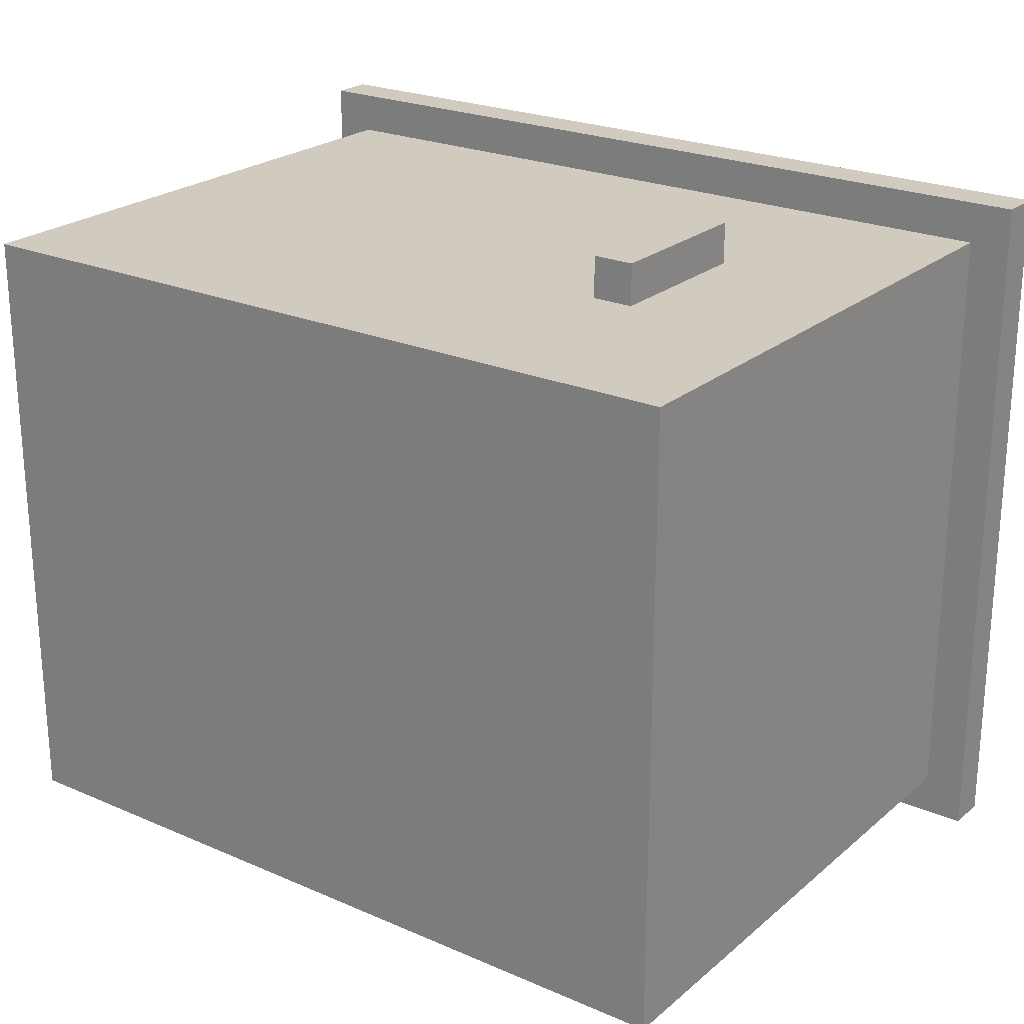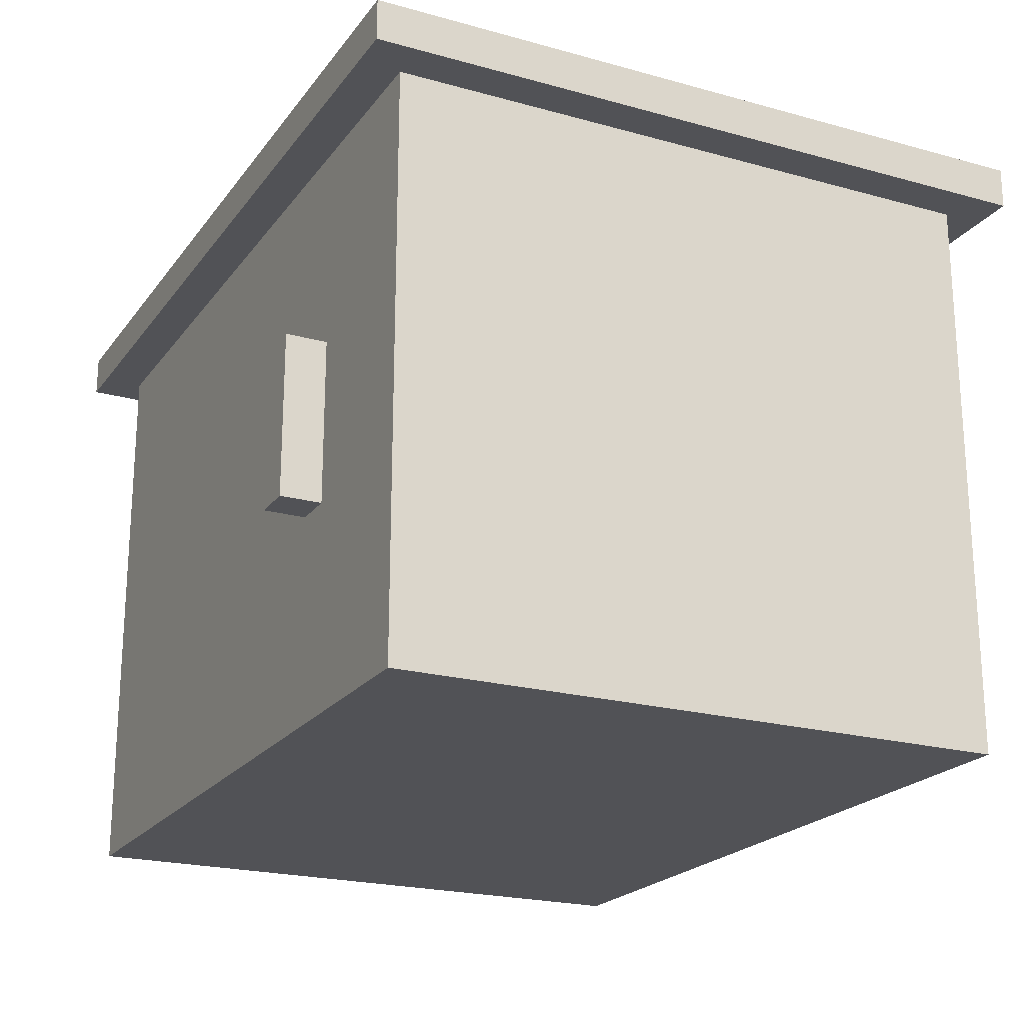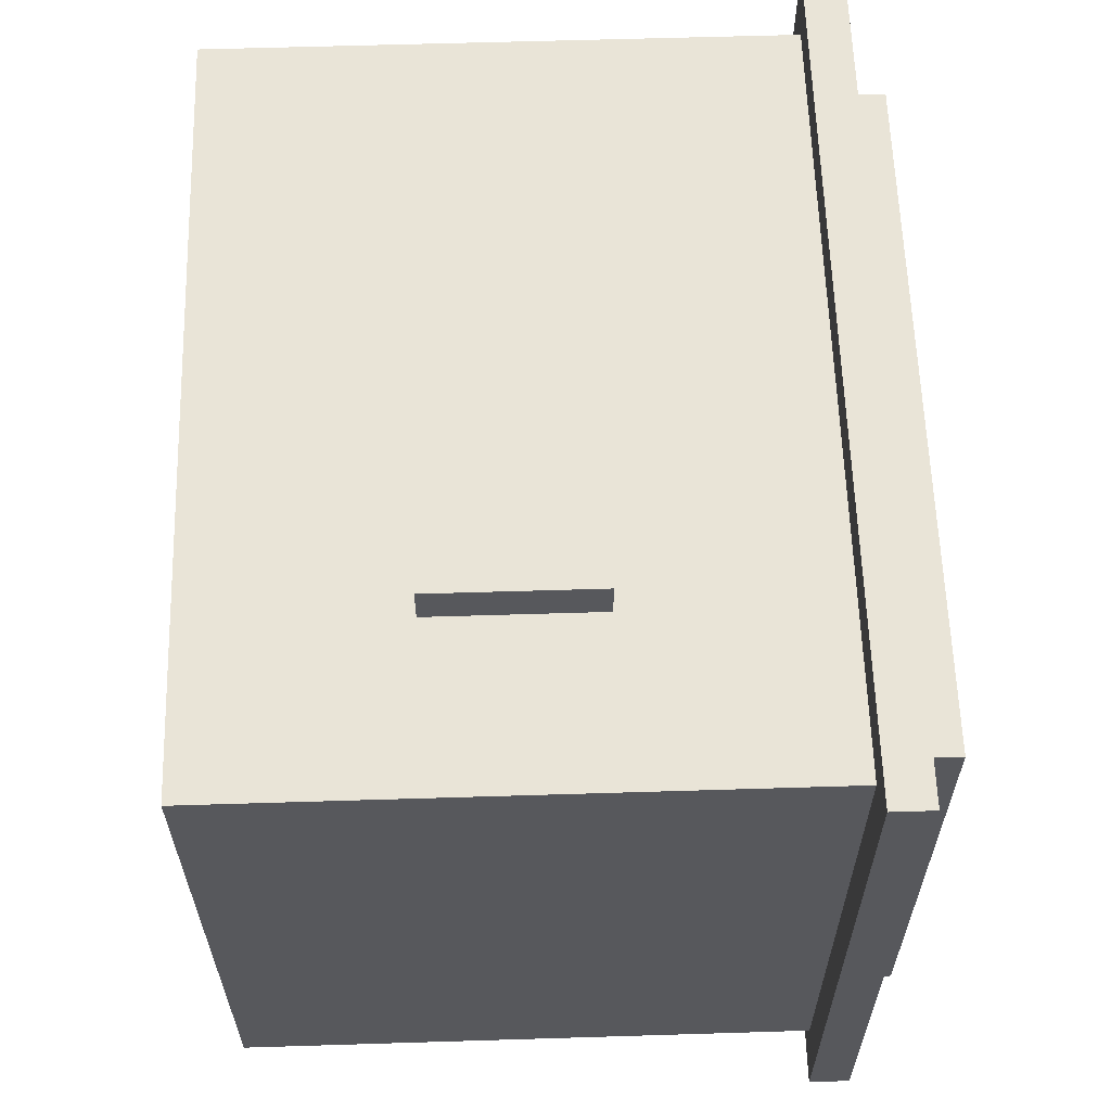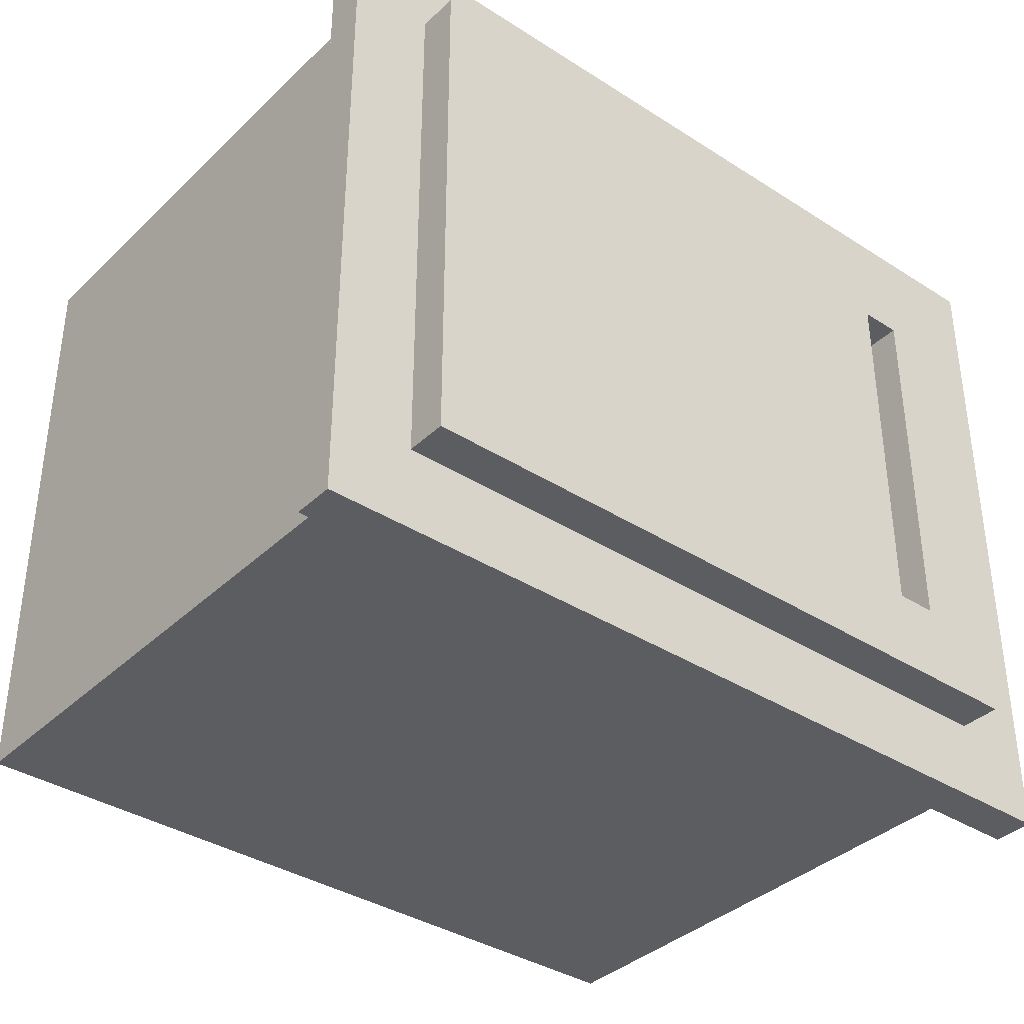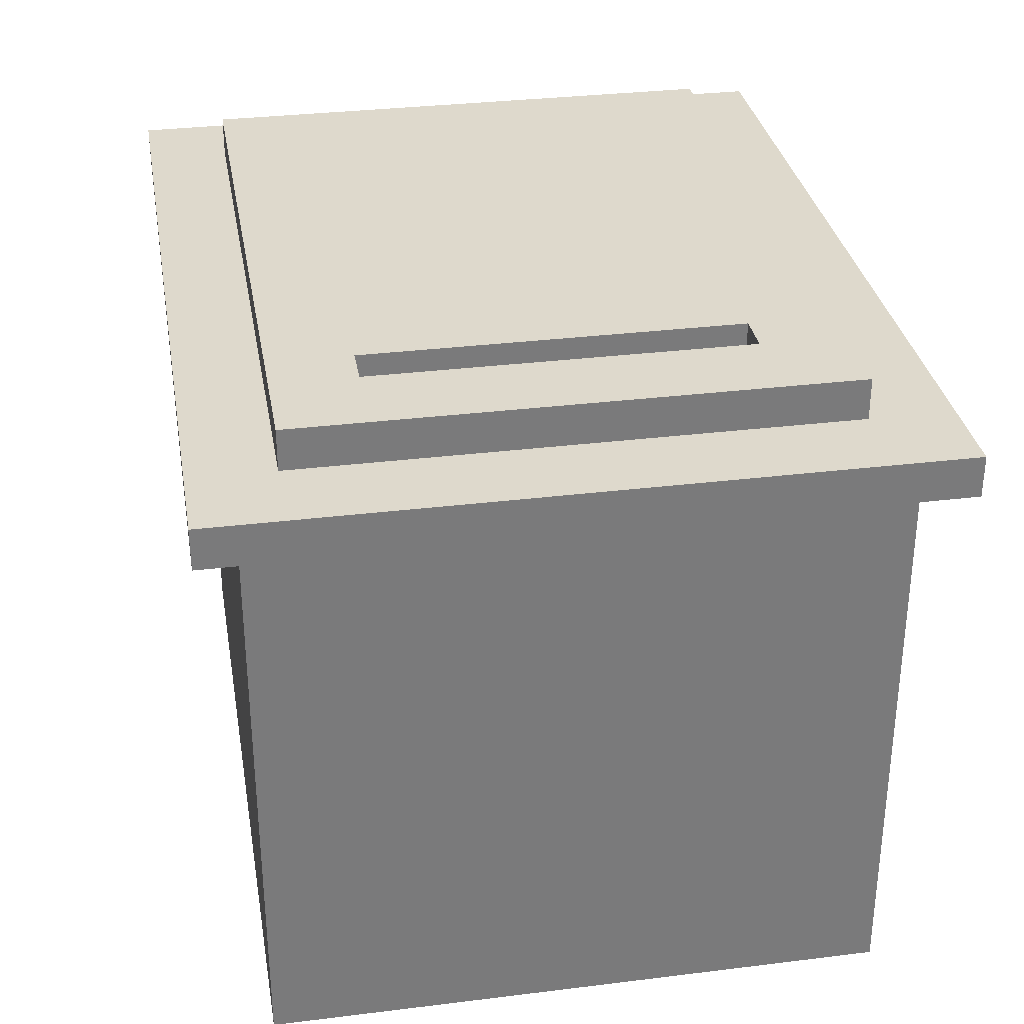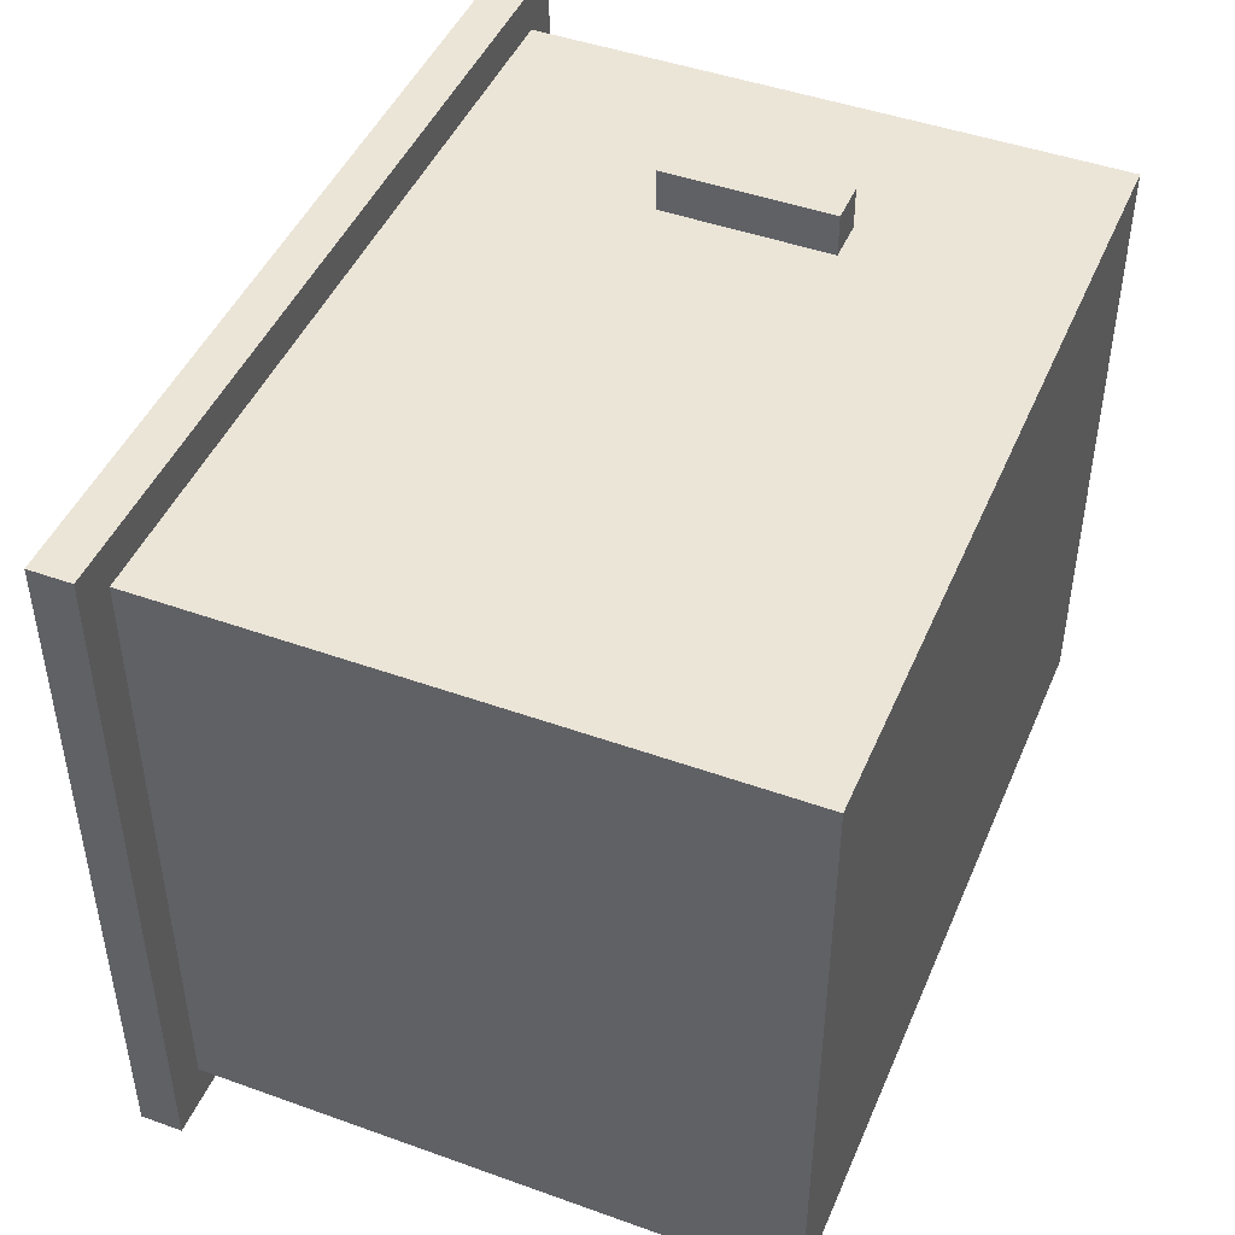
<metadata>
{"format":"obj","ext":"obj","renderer":"f3d","projection":"perspective","resolution":1024,"background":"white","views":[{"elev":23.4,"azim":36.1,"up":"+Z"},{"elev":-21.3,"azim":63.7,"up":"+Y"},{"elev":61.0,"azim":88.2,"up":"+Z"},{"elev":-36.9,"azim":140.4,"up":"+Z"},{"elev":32.2,"azim":-99.8,"up":"+Y"},{"elev":45.9,"azim":-67.6,"up":"+Z"}]}
</metadata>
<code>
o
v -0.9 1.5 0.8
v -0.9 1.5 -0.9
v -0.9 1.6 0.8
v -0.9 1.6 -0.9
v -0.8 0.1 0.7
v -0.8 0.1 -0.8
v -0.8 1.5 0.7
v -0.8 1.5 -0.8
v -0.7 1.6 0.6
v -0.7 1.6 -0.7
v -0.7 1.7 0.6
v -0.7 1.7 -0.7
v -0.4 1.6 0.4
v -0.4 1.6 0.3
v -0.4 1.6 0.2
v -0.4 1.6 -0.2
v -0.4 1.6 -0.3
v -0.4 1.6 -0.5
v -0.4 1.7 0.4
v -0.4 1.7 0.3
v -0.4 1.7 0.2
v -0.4 1.7 -0.2
v -0.4 1.7 -0.3
v -0.4 1.7 -0.5
v 0.6 0.6 0.8
v 0.6 0.6 0.7
v 0.6 1 0.8
v 0.6 1 0.7
v -0.5 1.6 0.4
v -0.5 1.6 -0.5
v -0.5 1.7 0.4
v -0.5 1.7 -0.5
v 0.7 0.6 0.8
v 0.7 0.6 0.7
v 0.7 1 0.8
v 0.7 1 0.7
v 1 1.6 0.6
v 1 1.6 -0.7
v 1 1.7 0.6
v 1 1.7 -0.7
v 1.1 0.1 0.7
v 1.1 0.1 -0.8
v 1.1 1.5 0.7
v 1.1 1.5 -0.8
v 1.2 1.5 0.8
v 1.2 1.5 -0.9
v 1.2 1.6 0.8
v 1.2 1.6 -0.9
v -0.9 1.5 0.8
v -0.9 1.6 0.8
v 0.6 0.6 0.8
v 0.6 1 0.8
v 0.7 0.6 0.8
v 0.7 1 0.8
v 1.2 1.5 0.8
v 1.2 1.6 0.8
v -0.8 0.1 0.7
v -0.8 1.5 0.7
v -0.6 0.3 0.7
v -0.6 1.3 0.7
v -0.5 0.4 0.7
v -0.5 1.2 0.7
v 0.6 0.6 0.7
v 0.6 1 0.7
v 0.7 0.6 0.7
v 0.7 1 0.7
v 0.8 0.4 0.7
v 0.8 1.2 0.7
v 0.9 0.3 0.7
v 0.9 1.3 0.7
v 1.1 0.1 0.7
v 1.1 1.5 0.7
v -0.7 1.6 0.6
v -0.7 1.7 0.6
v 1 1.6 0.6
v 1 1.7 0.6
v -0.5 1.6 -0.5
v -0.5 1.7 -0.5
v -0.4 1.6 -0.5
v -0.4 1.7 -0.5
v -0.5 1.6 0.4
v -0.5 1.7 0.4
v -0.4 1.6 0.4
v -0.4 1.7 0.4
v -0.7 1.6 -0.7
v -0.7 1.7 -0.7
v 1 1.6 -0.7
v 1 1.7 -0.7
v -0.8 0.1 -0.8
v -0.8 1.5 -0.8
v 1.1 0.1 -0.8
v 1.1 1.5 -0.8
v -0.9 1.5 -0.9
v -0.9 1.6 -0.9
v 1.2 1.5 -0.9
v 1.2 1.6 -0.9
v -0.8 0.1 0.7
v 1.1 0.1 0.7
v -0.7 0.1 0.6
v 1 0.1 0.6
v -0.7 0.1 -0.7
v 1 0.1 -0.7
v -0.8 0.1 -0.8
v 1.1 0.1 -0.8
v 0.6 0.6 0.8
v 0.7 0.6 0.8
v 0.6 0.6 0.7
v 0.7 0.6 0.7
v -0.9 1.5 0.8
v 1.2 1.5 0.8
v -0.8 1.5 0.7
v 1.1 1.5 0.7
v -0.8 1.5 -0.8
v 1.1 1.5 -0.8
v -0.9 1.5 -0.9
v 1.2 1.5 -0.9
v 0.6 1 0.8
v 0.7 1 0.8
v 0.6 1 0.7
v 0.7 1 0.7
v -0.9 1.6 0.8
v 1.2 1.6 0.8
v -0.7 1.6 0.6
v 1 1.6 0.6
v -0.5 1.6 0.4
v -0.4 1.6 0.4
v -0.4 1.6 0.3
v -0.4 1.6 0.2
v -0.4 1.6 -0.2
v -0.4 1.6 -0.3
v -0.5 1.6 -0.5
v -0.4 1.6 -0.5
v -0.7 1.6 -0.7
v 1 1.6 -0.7
v -0.9 1.6 -0.9
v 1.2 1.6 -0.9
v -0.7 1.7 0.6
v 1 1.7 0.6
v -0.2 1.7 0.5
v -0.1 1.7 0.5
v -0.5 1.7 0.4
v -0.4 1.7 0.4
v -0.2 1.7 0.4
v -0.1 1.7 0.4
v 0.1 1.7 0.4
v 0.2 1.7 0.4
v 0.7 1.7 0.4
v 0.8 1.7 0.4
v -0.4 1.7 0.3
v -0.3 1.7 0.3
v 0.1 1.7 0.3
v 0.2 1.7 0.3
v 0.4 1.7 0.3
v 0.5 1.7 0.3
v 0.7 1.7 0.3
v 0.8 1.7 0.3
v -0.4 1.7 0.2
v -0.3 1.7 0.2
v -0.1 1.7 0.2
v 0 1.7 0.2
v 0.4 1.7 0.2
v 0.5 1.7 0.2
v -0.1 1.7 0.1
v 0 1.7 0.1
v 0.4 1.7 0.1
v 0.5 1.7 0.1
v 0.6 1.7 0.1
v 0.7 1.7 0.1
v -0.2 1.7 0
v -0.1 1.7 0
v 0.2 1.7 0
v 0.3 1.7 0
v 0.4 1.7 0
v 0.5 1.7 0
v 0.6 1.7 0
v 0.7 1.7 0
v -0.2 1.7 -0.1
v -0.1 1.7 -0.1
v 0.2 1.7 -0.1
v 0.3 1.7 -0.1
v 0.4 1.7 -0.1
v 0.5 1.7 -0.1
v -0.4 1.7 -0.2
v -0.3 1.7 -0.2
v 0.1 1.7 -0.2
v 0.2 1.7 -0.2
v 0.4 1.7 -0.2
v 0.5 1.7 -0.2
v 0.7 1.7 -0.2
v 0.8 1.7 -0.2
v -0.4 1.7 -0.3
v -0.3 1.7 -0.3
v -0.2 1.7 -0.3
v -0.1 1.7 -0.3
v 0.1 1.7 -0.3
v 0.2 1.7 -0.3
v 0.5 1.7 -0.3
v 0.6 1.7 -0.3
v 0.7 1.7 -0.3
v 0.8 1.7 -0.3
v -0.2 1.7 -0.4
v -0.1 1.7 -0.4
v 0 1.7 -0.4
v 0.1 1.7 -0.4
v 0.5 1.7 -0.4
v 0.6 1.7 -0.4
v -0.5 1.7 -0.5
v -0.4 1.7 -0.5
v 0 1.7 -0.5
v 0.1 1.7 -0.5
v 0.3 1.7 -0.5
v 0.4 1.7 -0.5
v 0.3 1.7 -0.6
v 0.4 1.7 -0.6
v -0.7 1.7 -0.7
v 1 1.7 -0.7
f 3 2 1
f 4 2 3
f 7 6 5
f 8 6 7
f 11 10 9
f 12 10 11
f 19 14 13
f 20 15 14
f 20 14 19
f 21 16 15
f 21 15 20
f 22 17 16
f 22 16 21
f 23 18 17
f 23 17 22
f 24 18 23
f 27 26 25
f 28 26 27
f 29 30 31
f 31 30 32
f 33 34 35
f 35 34 36
f 37 38 39
f 39 38 40
f 41 42 43
f 43 42 44
f 45 46 47
f 47 46 48
f 53 52 51
f 54 52 53
f 55 50 49
f 56 50 55
f 59 58 57
f 60 58 59
f 61 60 59
f 62 60 61
f 63 62 61
f 64 62 63
f 65 63 61
f 66 62 64
f 67 61 59
f 67 66 65
f 67 65 61
f 68 62 66
f 68 66 67
f 68 60 62
f 69 59 57
f 69 67 59
f 69 68 67
f 70 60 68
f 70 68 69
f 70 58 60
f 71 69 57
f 71 70 69
f 72 58 70
f 72 70 71
f 75 74 73
f 76 74 75
f 79 78 77
f 80 78 79
f 81 82 83
f 83 82 84
f 85 86 87
f 87 86 88
f 89 90 91
f 91 90 92
f 93 94 95
f 95 94 96
f 99 98 97
f 100 98 99
f 101 99 97
f 101 100 99
f 102 98 100
f 102 100 101
f 103 101 97
f 103 102 101
f 104 98 102
f 104 102 103
f 107 106 105
f 108 106 107
f 111 110 109
f 112 110 111
f 113 111 109
f 114 110 112
f 115 113 109
f 115 114 113
f 116 110 114
f 116 114 115
f 117 118 119
f 119 118 120
f 121 122 123
f 123 122 124
f 125 126 127
f 125 127 128
f 125 128 129
f 125 129 130
f 125 130 131
f 131 130 132
f 121 123 133
f 124 122 134
f 121 133 135
f 133 134 135
f 134 122 136
f 135 134 136
f 137 138 139
f 139 138 140
f 137 139 141
f 141 139 142
f 139 140 143
f 142 139 143
f 140 138 144
f 143 140 144
f 144 138 145
f 145 138 146
f 146 138 147
f 147 138 148
f 142 143 149
f 143 144 149
f 144 145 149
f 149 145 150
f 145 146 151
f 150 145 151
f 146 147 152
f 151 146 152
f 152 147 153
f 153 147 154
f 147 148 155
f 154 147 155
f 148 138 156
f 155 148 156
f 149 150 157
f 150 151 158
f 157 150 158
f 151 152 158
f 152 153 158
f 158 153 159
f 159 153 160
f 153 154 161
f 160 153 161
f 154 155 162
f 161 154 162
f 155 156 162
f 159 160 163
f 158 159 163
f 157 158 163
f 160 161 164
f 163 160 164
f 161 162 164
f 164 162 165
f 162 156 166
f 165 162 166
f 166 156 167
f 167 156 168
f 157 163 169
f 164 165 169
f 163 164 169
f 169 165 170
f 170 165 171
f 171 165 172
f 165 166 173
f 172 165 173
f 166 167 174
f 173 166 174
f 167 168 175
f 174 167 175
f 168 156 176
f 175 168 176
f 157 169 177
f 169 170 177
f 170 171 178
f 177 170 178
f 171 172 179
f 178 171 179
f 174 175 180
f 179 172 180
f 173 174 180
f 172 173 180
f 175 176 180
f 180 176 181
f 181 176 182
f 178 179 183
f 157 177 183
f 177 178 183
f 180 181 183
f 179 180 183
f 183 181 184
f 184 181 185
f 185 181 186
f 181 182 187
f 186 181 187
f 182 176 188
f 187 182 188
f 176 156 189
f 188 176 189
f 156 138 190
f 189 156 190
f 183 184 191
f 184 185 192
f 191 184 192
f 192 185 193
f 193 185 194
f 185 186 195
f 194 185 195
f 186 187 196
f 195 186 196
f 188 189 196
f 187 188 196
f 196 189 197
f 197 189 198
f 189 190 199
f 198 189 199
f 190 138 200
f 199 190 200
f 193 194 201
f 192 193 201
f 191 192 201
f 194 195 202
f 201 194 202
f 196 197 202
f 195 196 202
f 202 197 203
f 203 197 204
f 197 198 205
f 204 197 205
f 199 200 206
f 205 198 206
f 198 199 206
f 137 141 207
f 191 201 208
f 202 203 208
f 201 202 208
f 203 204 209
f 208 203 209
f 204 205 210
f 209 204 210
f 205 206 210
f 210 206 211
f 211 206 212
f 208 209 213
f 207 208 213
f 211 212 213
f 210 211 213
f 209 210 213
f 212 206 214
f 213 212 214
f 137 207 215
f 207 213 215
f 213 214 215
f 214 206 216
f 215 214 216
f 200 138 216
f 206 200 216

</code>
